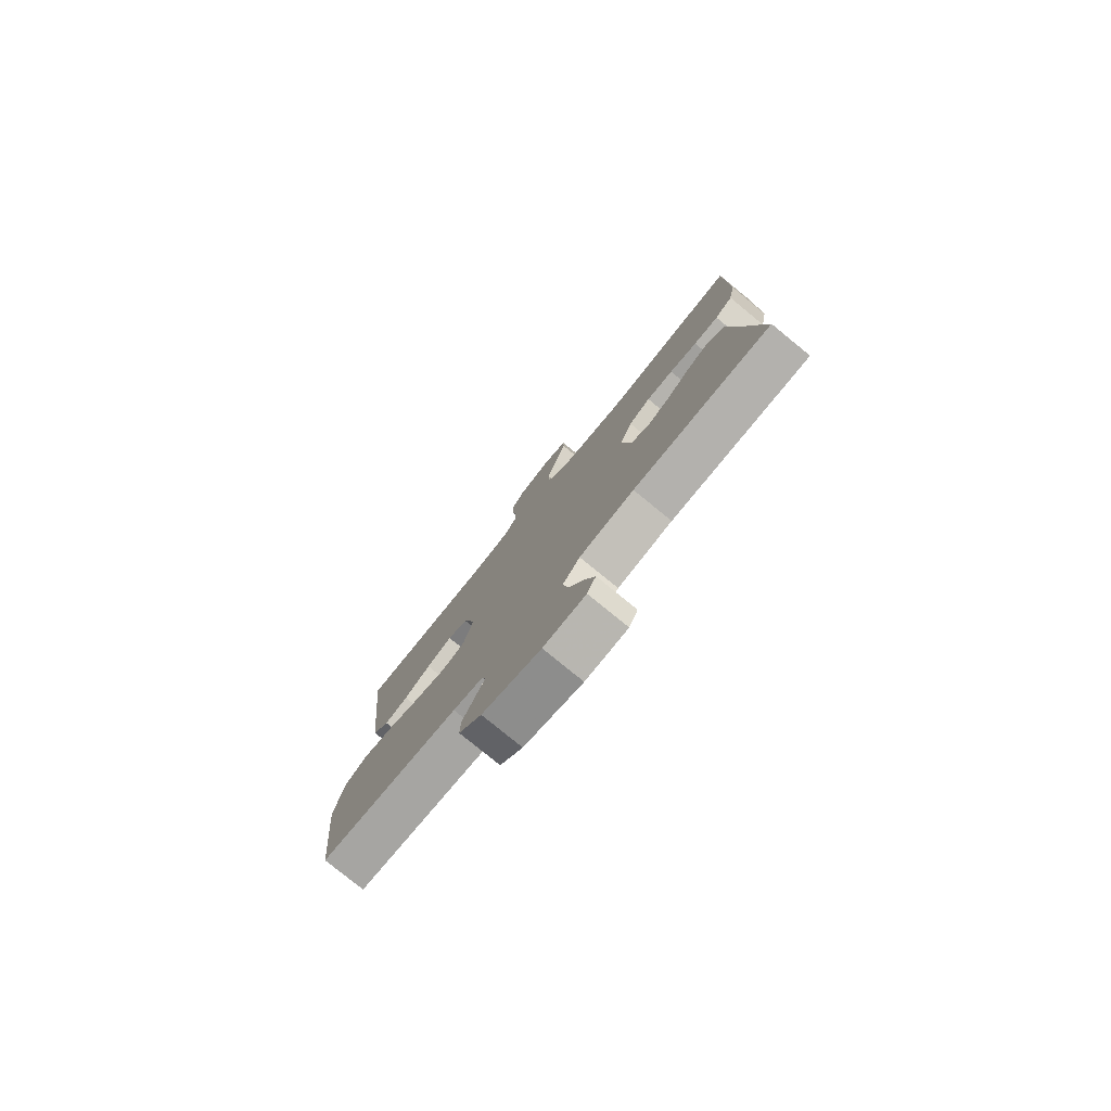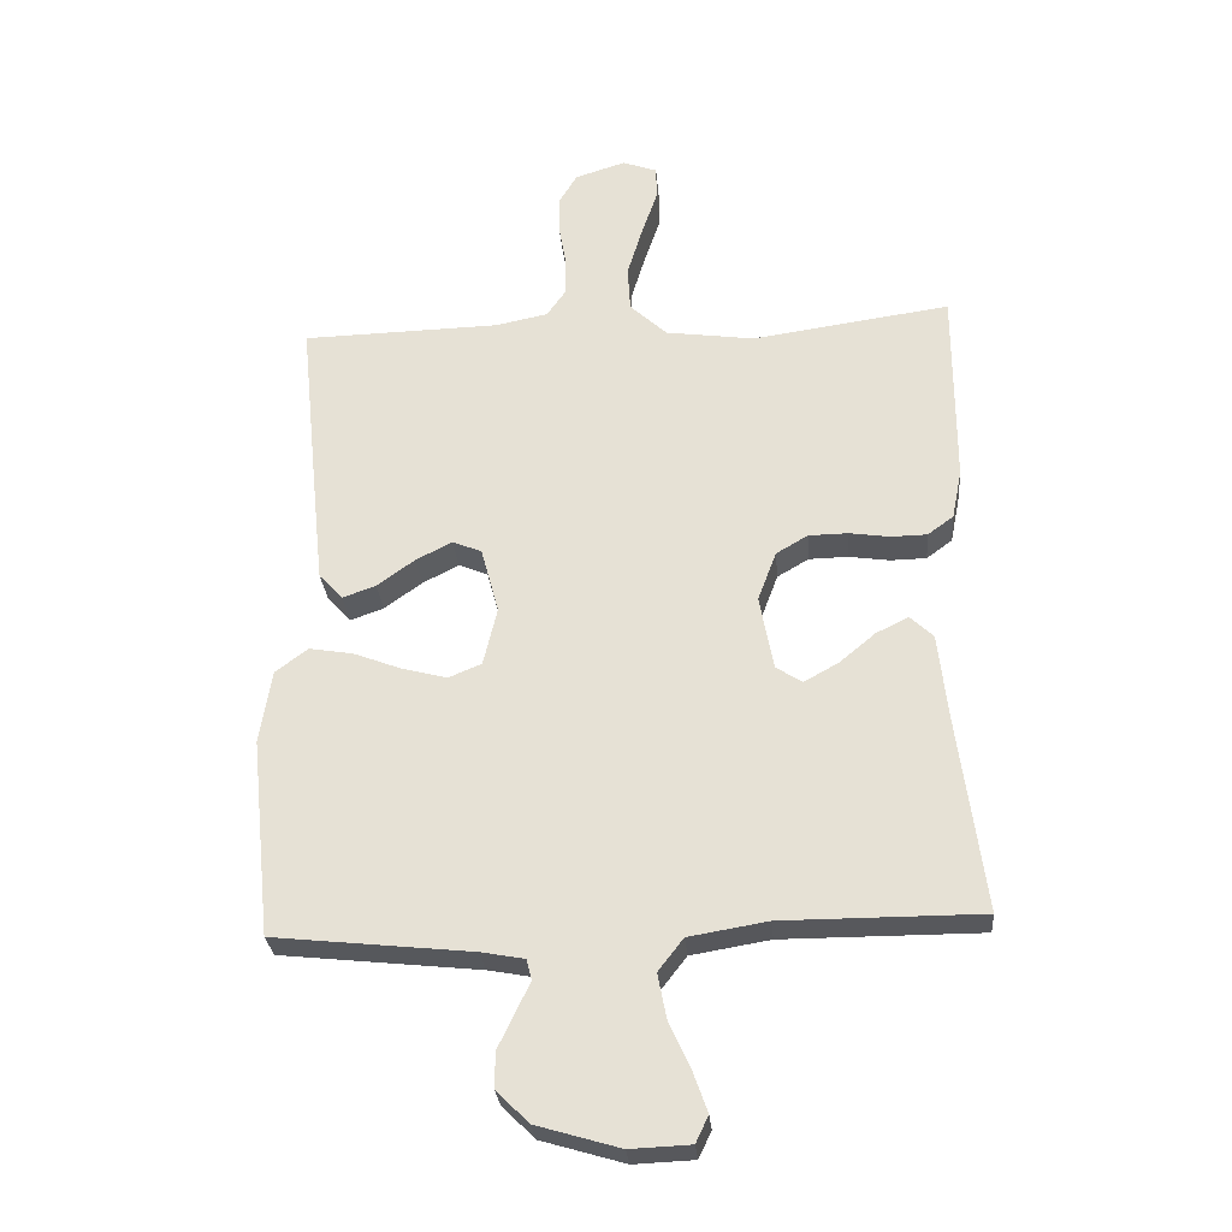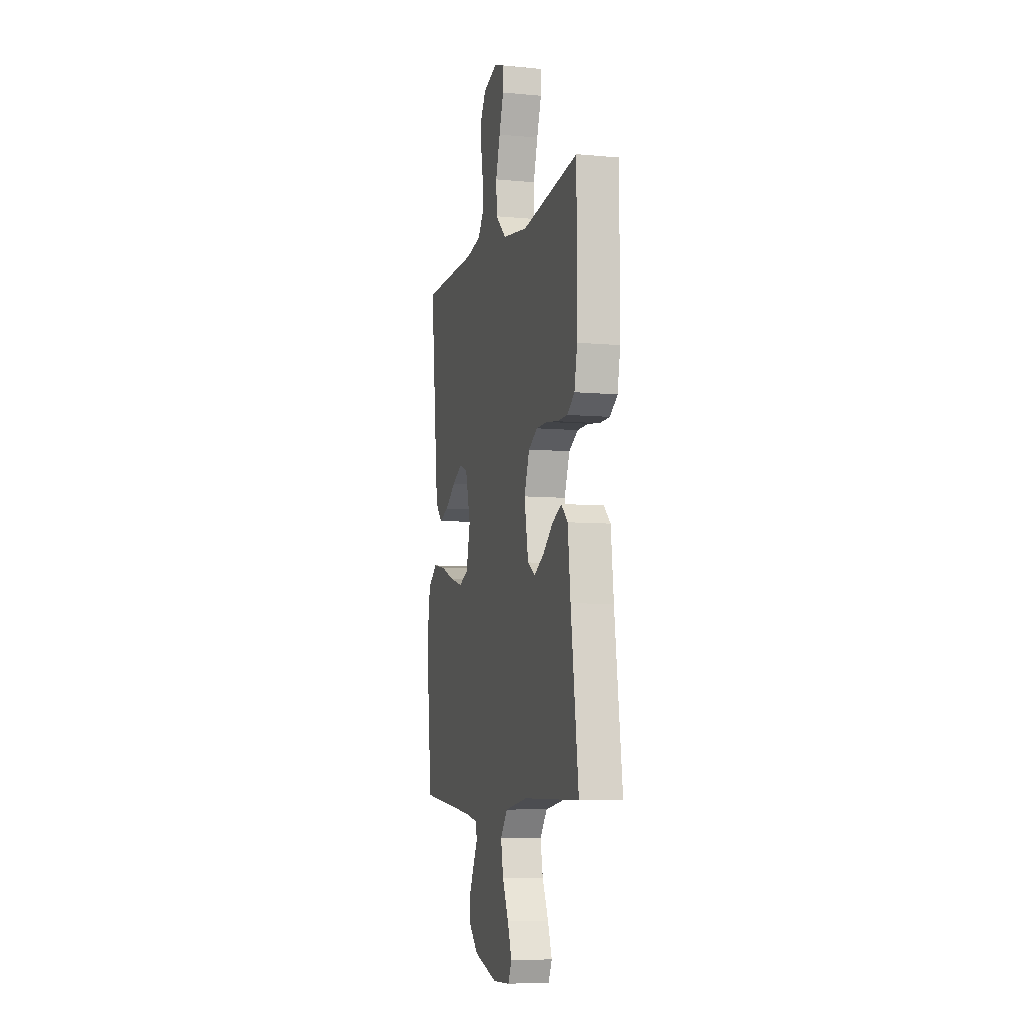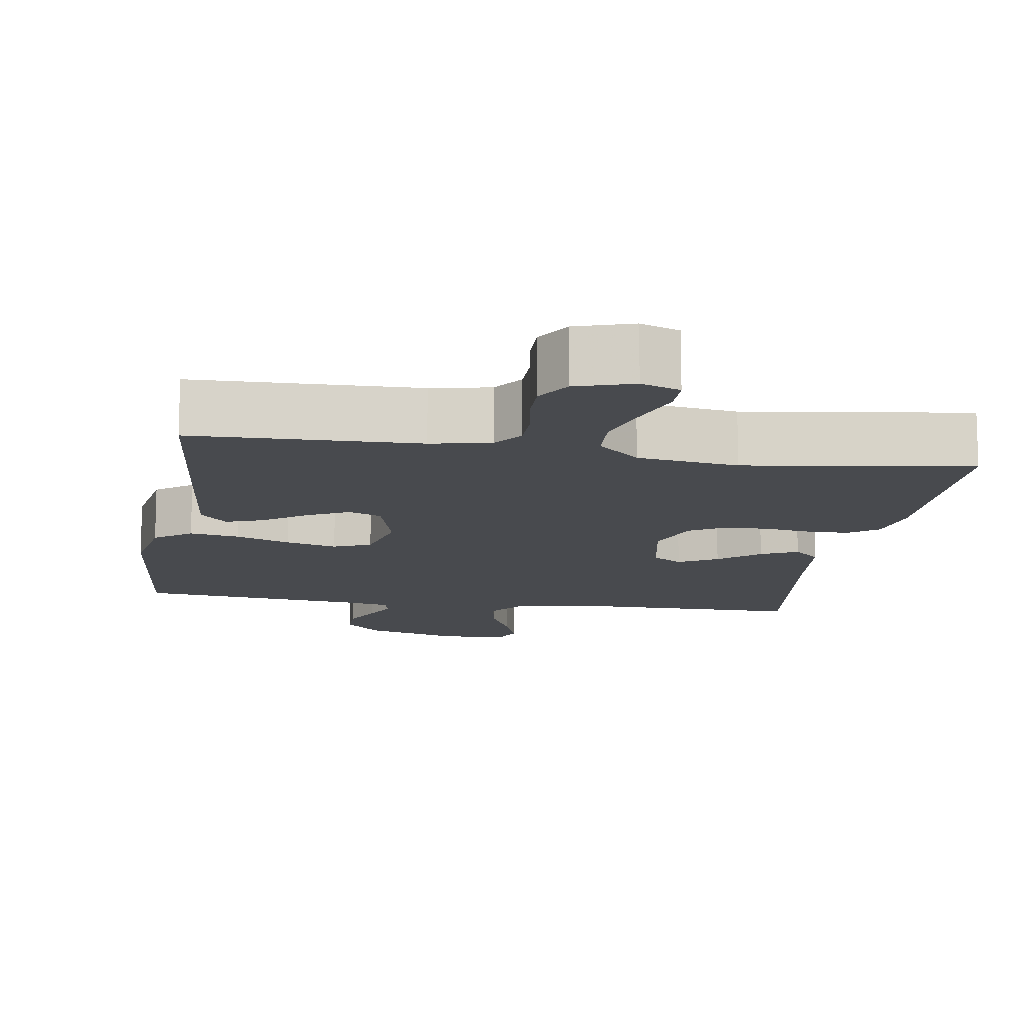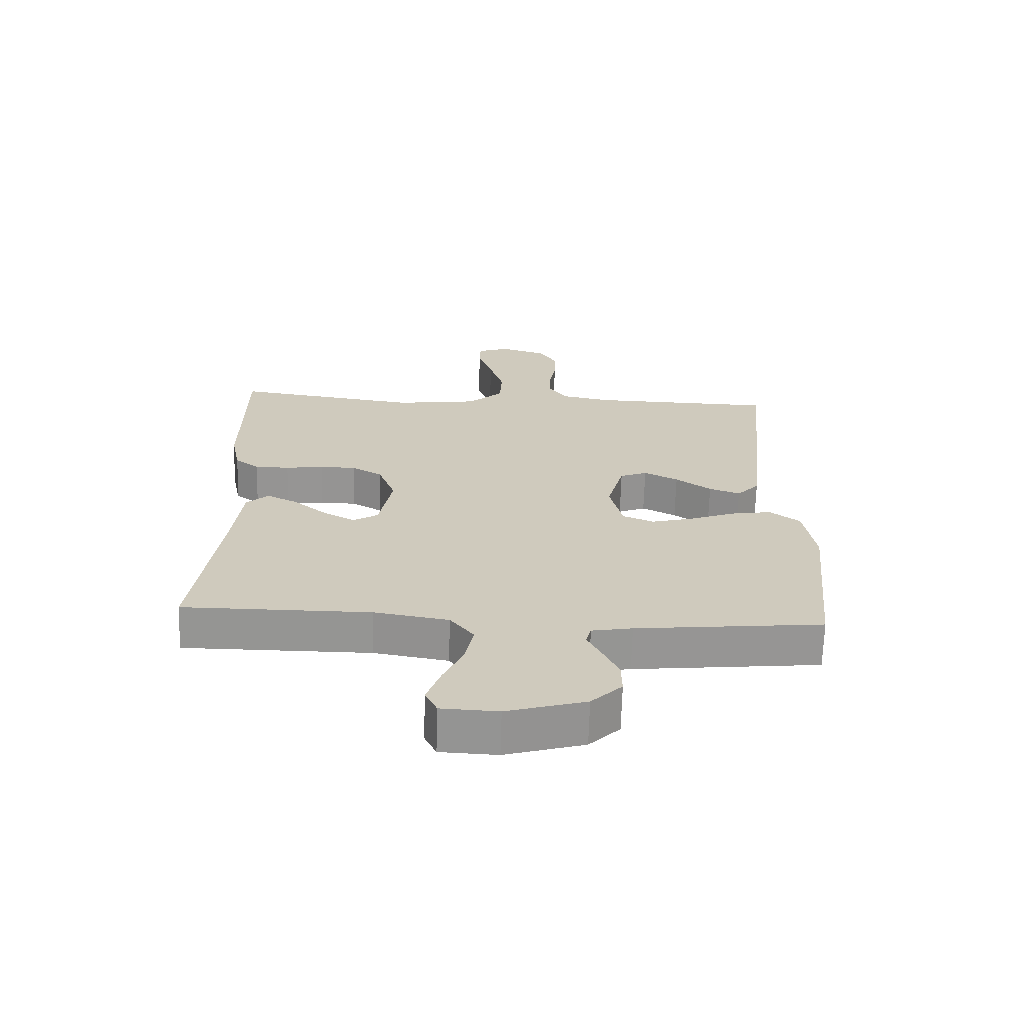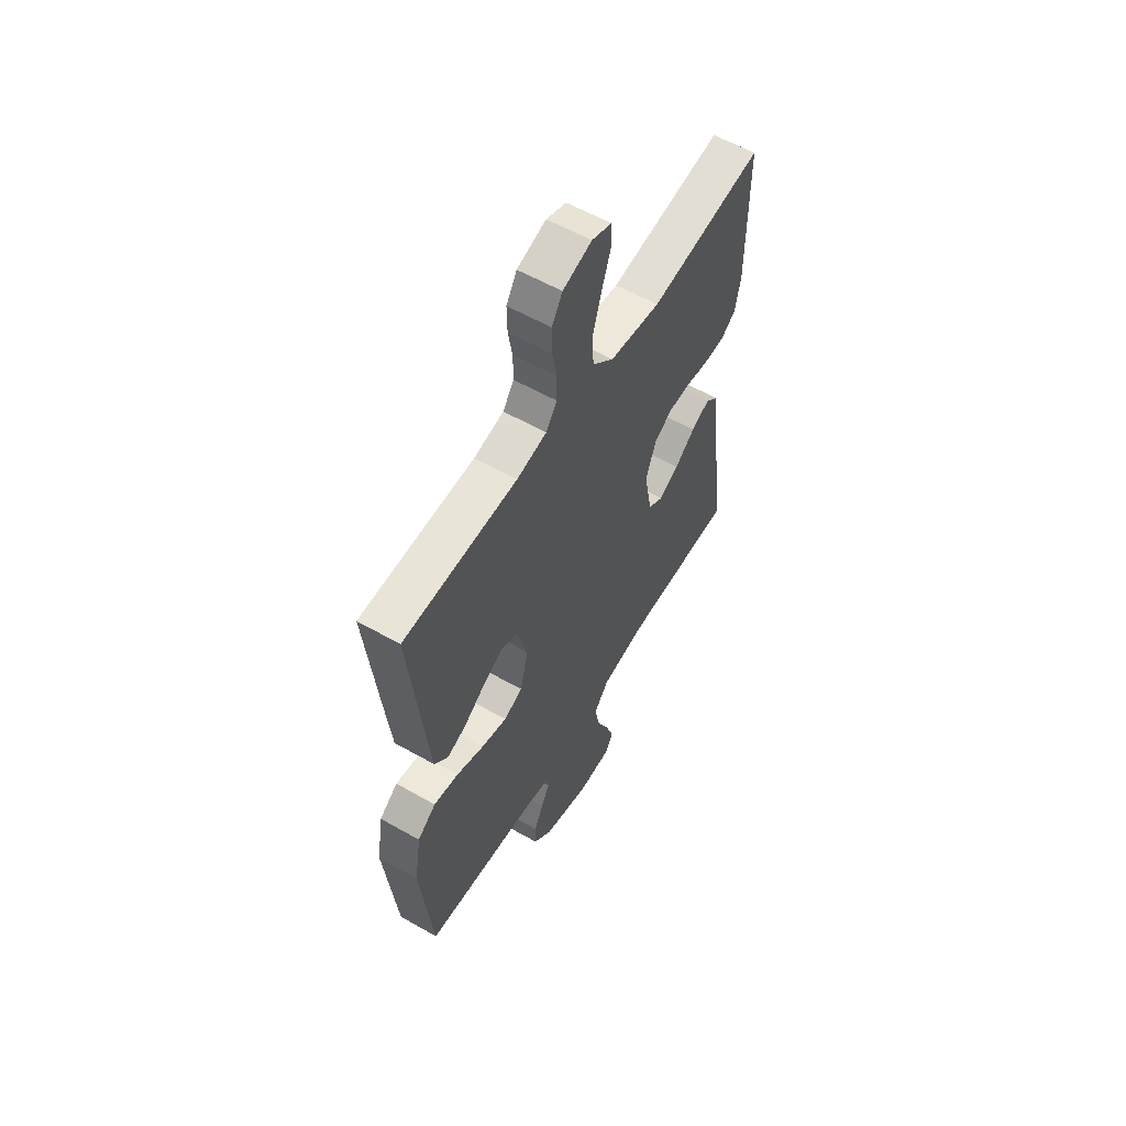
<metadata>
{"format":"obj","ext":"obj","renderer":"f3d","projection":"perspective","resolution":1024,"background":"white","views":[{"elev":-79.2,"azim":50.8,"up":"+Z"},{"elev":-28.5,"azim":4.9,"up":"+Z"},{"elev":-7.2,"azim":74.9,"up":"+Z"},{"elev":-12.8,"azim":-9.0,"up":"+Y"},{"elev":-67.3,"azim":178.3,"up":"+Z"},{"elev":58.3,"azim":-59.5,"up":"+Z"}]}
</metadata>
<code>
v -0.5 0.07 0.5
v -0.2 0.07 0.507
v -0.121 0.07 0.523
v -0.092 0.07 0.564
v -0.092 0.07 0.621
v -0.103 0.07 0.684
v -0.104 0.07 0.743
v -0.076 0.07 0.789
v 0 0.07 0.813
v 0.052 0.07 0.794
v 0.053 0.07 0.744
v 0.029 0.07 0.674
v 0.006 0.07 0.598
v 0.01 0.07 0.529
v 0.066 0.07 0.477
v 0.2 0.07 0.458
v 0.5 0.07 0.5
v 0.5 0.07 0.2
v 0.485 0.07 0.125
v 0.446 0.07 0.096
v 0.391 0.07 0.095
v 0.33 0.07 0.104
v 0.271 0.07 0.103
v 0.223 0.07 0.075
v 0.195 0.07 0
v 0.216 0.07 -0.113
v 0.256 0.07 -0.138
v 0.308 0.07 -0.109
v 0.362 0.07 -0.064
v 0.411 0.07 -0.04
v 0.446 0.07 -0.073
v 0.46 0.07 -0.2
v 0.5 0.07 -0.5
v 0.2 0.07 -0.5
v 0.081 0.07 -0.52
v 0.043 0.07 -0.569
v 0.056 0.07 -0.636
v 0.088 0.07 -0.706
v 0.11 0.07 -0.768
v 0.091 0.07 -0.808
v 0 0.07 -0.812
v -0.126 0.07 -0.775
v -0.175 0.07 -0.726
v -0.174 0.07 -0.673
v -0.149 0.07 -0.62
v -0.127 0.07 -0.576
v -0.135 0.07 -0.544
v -0.2 0.07 -0.532
v -0.5 0.07 -0.5
v -0.531 0.07 -0.2
v -0.513 0.07 -0.089
v -0.464 0.07 -0.052
v -0.398 0.07 -0.063
v -0.325 0.07 -0.091
v -0.257 0.07 -0.109
v -0.207 0.07 -0.088
v -0.186 0.07 0
v -0.213 0.07 0.1
v -0.257 0.07 0.118
v -0.312 0.07 0.09
v -0.369 0.07 0.049
v -0.419 0.07 0.031
v -0.455 0.07 0.07
v -0.469 0.07 0.2
v -0.5 0 0.5
v -0.2 0 0.507
v -0.121 0 0.523
v -0.092 0 0.564
v -0.092 0 0.621
v -0.103 0 0.684
v -0.104 0 0.743
v -0.076 0 0.789
v 0 0 0.813
v 0.052 0 0.794
v 0.053 0 0.744
v 0.029 0 0.674
v 0.006 0 0.598
v 0.01 0 0.529
v 0.066 0 0.477
v 0.2 0 0.458
v 0.5 0 0.5
v 0.5 0 0.2
v 0.485 0 0.125
v 0.446 0 0.096
v 0.391 0 0.095
v 0.33 0 0.104
v 0.271 0 0.103
v 0.223 0 0.075
v 0.195 0 0
v 0.216 0 -0.113
v 0.256 0 -0.138
v 0.308 0 -0.109
v 0.362 0 -0.064
v 0.411 0 -0.04
v 0.446 0 -0.073
v 0.46 0 -0.2
v 0.5 0 -0.5
v 0.2 0 -0.5
v 0.081 0 -0.52
v 0.043 0 -0.569
v 0.056 0 -0.636
v 0.088 0 -0.706
v 0.11 0 -0.768
v 0.091 0 -0.808
v 0 0 -0.812
v -0.126 0 -0.775
v -0.175 0 -0.726
v -0.174 0 -0.673
v -0.149 0 -0.62
v -0.127 0 -0.576
v -0.135 0 -0.544
v -0.2 0 -0.532
v -0.5 0 -0.5
v -0.531 0 -0.2
v -0.513 0 -0.089
v -0.464 0 -0.052
v -0.398 0 -0.063
v -0.325 0 -0.091
v -0.257 0 -0.109
v -0.207 0 -0.088
v -0.186 0 0
v -0.213 0 0.1
v -0.257 0 0.118
v -0.312 0 0.09
v -0.369 0 0.049
v -0.419 0 0.031
v -0.455 0 0.07
v -0.469 0 0.2
f 64 1 2
f 63 64 2
f 62 63 2
f 61 62 2
f 60 61 2
f 59 60 2 3
f 58 59 3 4
f 57 58 4
f 52 53 54
f 51 52 54
f 50 51 54
f 49 50 54
f 48 49 54
f 47 48 54 55
f 44 45 46
f 43 44 46
f 42 43 46
f 41 42 46
f 40 41 46
f 39 40 46
f 38 39 46
f 37 38 46
f 36 37 46 47
f 47 55 56
f 36 47 56
f 35 36 56
f 32 33 34
f 32 34 35
f 31 32 35
f 30 31 35
f 29 30 35
f 28 29 35
f 20 21 22
f 19 20 22
f 18 19 22
f 17 18 22
f 16 17 22
f 15 16 22 23
f 14 15 23 24
f 10 11 12
f 9 10 12
f 8 9 12
f 7 8 12
f 6 7 12
f 5 6 12
f 4 5 12 13
f 57 4 13 14
f 27 28 35
f 35 56 57
f 27 35 57
f 26 27 57
f 57 14 24 25
f 25 26 57
f 66 65 128
f 66 128 127
f 66 127 126
f 66 126 125
f 66 125 124
f 67 66 124 123
f 68 67 123 122
f 68 122 121
f 118 117 116
f 118 116 115
f 118 115 114
f 118 114 113
f 118 113 112
f 119 118 112 111
f 110 109 108
f 110 108 107
f 110 107 106
f 110 106 105
f 110 105 104
f 110 104 103
f 110 103 102
f 110 102 101
f 111 110 101 100
f 120 119 111
f 120 111 100
f 120 100 99
f 98 97 96
f 99 98 96
f 99 96 95
f 99 95 94
f 99 94 93
f 99 93 92
f 86 85 84
f 86 84 83
f 86 83 82
f 86 82 81
f 86 81 80
f 87 86 80 79
f 88 87 79 78
f 76 75 74
f 76 74 73
f 76 73 72
f 76 72 71
f 76 71 70
f 76 70 69
f 77 76 69 68
f 78 77 68 121
f 99 92 91
f 121 120 99
f 121 99 91
f 121 91 90
f 89 88 78 121
f 121 90 89
f 1 65 66 2
f 2 66 67 3
f 3 67 68 4
f 4 68 69 5
f 5 69 70 6
f 6 70 71 7
f 7 71 72 8
f 8 72 73 9
f 9 73 74 10
f 10 74 75 11
f 11 75 76 12
f 12 76 77 13
f 13 77 78 14
f 14 78 79 15
f 15 79 80 16
f 16 80 81 17
f 17 81 82 18
f 18 82 83 19
f 19 83 84 20
f 20 84 85 21
f 21 85 86 22
f 22 86 87 23
f 23 87 88 24
f 24 88 89 25
f 25 89 90 26
f 26 90 91 27
f 27 91 92 28
f 28 92 93 29
f 29 93 94 30
f 30 94 95 31
f 31 95 96 32
f 32 96 97 33
f 33 97 98 34
f 34 98 99 35
f 35 99 100 36
f 36 100 101 37
f 37 101 102 38
f 38 102 103 39
f 39 103 104 40
f 40 104 105 41
f 41 105 106 42
f 42 106 107 43
f 43 107 108 44
f 44 108 109 45
f 45 109 110 46
f 46 110 111 47
f 47 111 112 48
f 48 112 113 49
f 49 113 114 50
f 50 114 115 51
f 51 115 116 52
f 52 116 117 53
f 53 117 118 54
f 54 118 119 55
f 55 119 120 56
f 56 120 121 57
f 57 121 122 58
f 58 122 123 59
f 59 123 124 60
f 60 124 125 61
f 61 125 126 62
f 62 126 127 63
f 63 127 128 64
f 64 128 65 1

</code>
